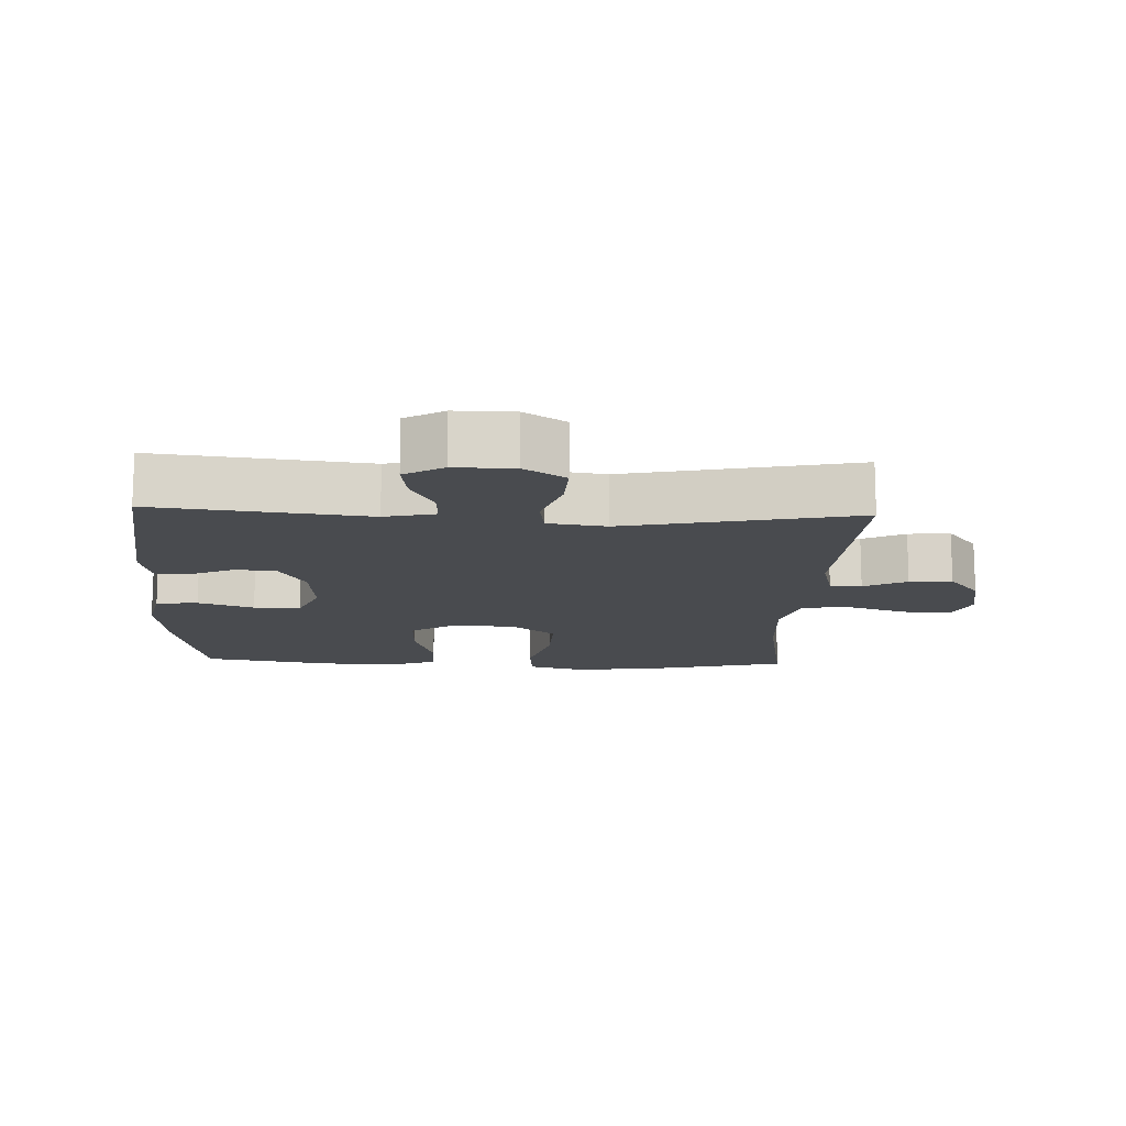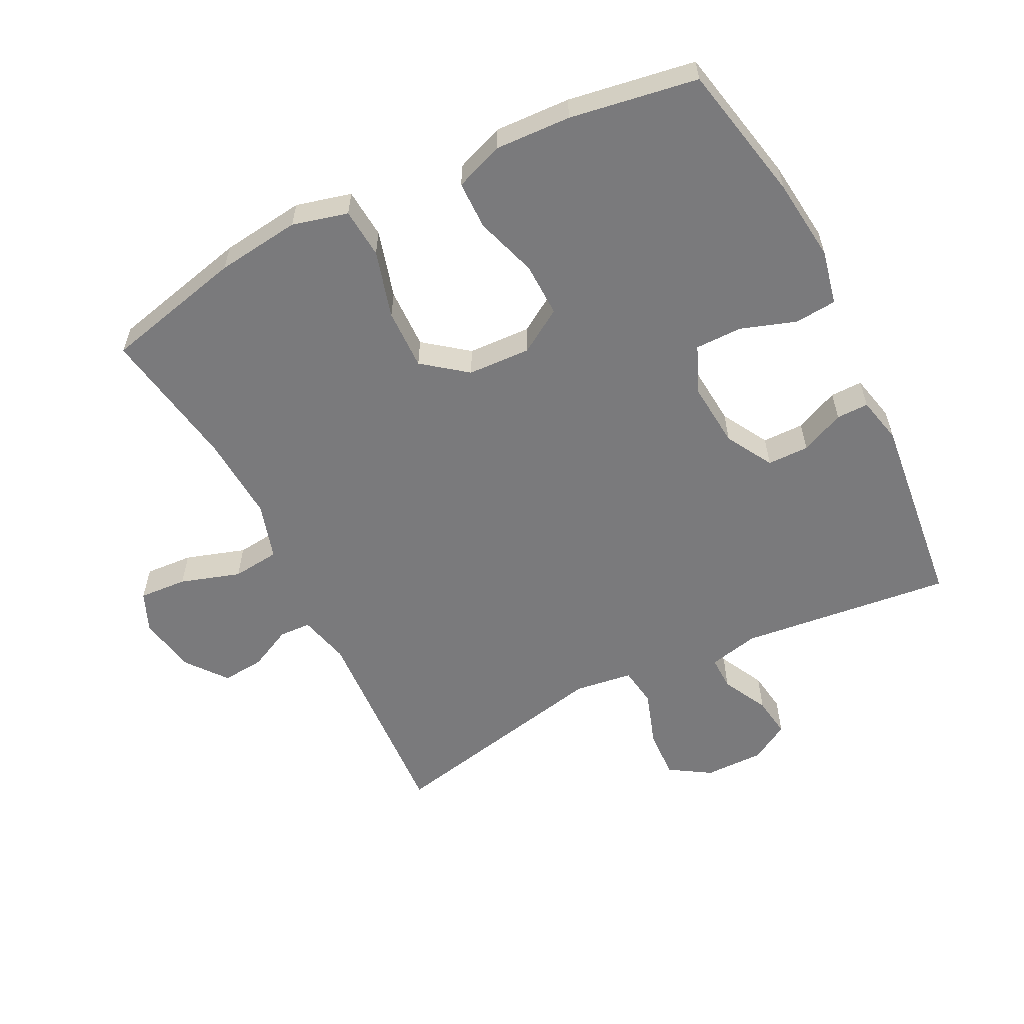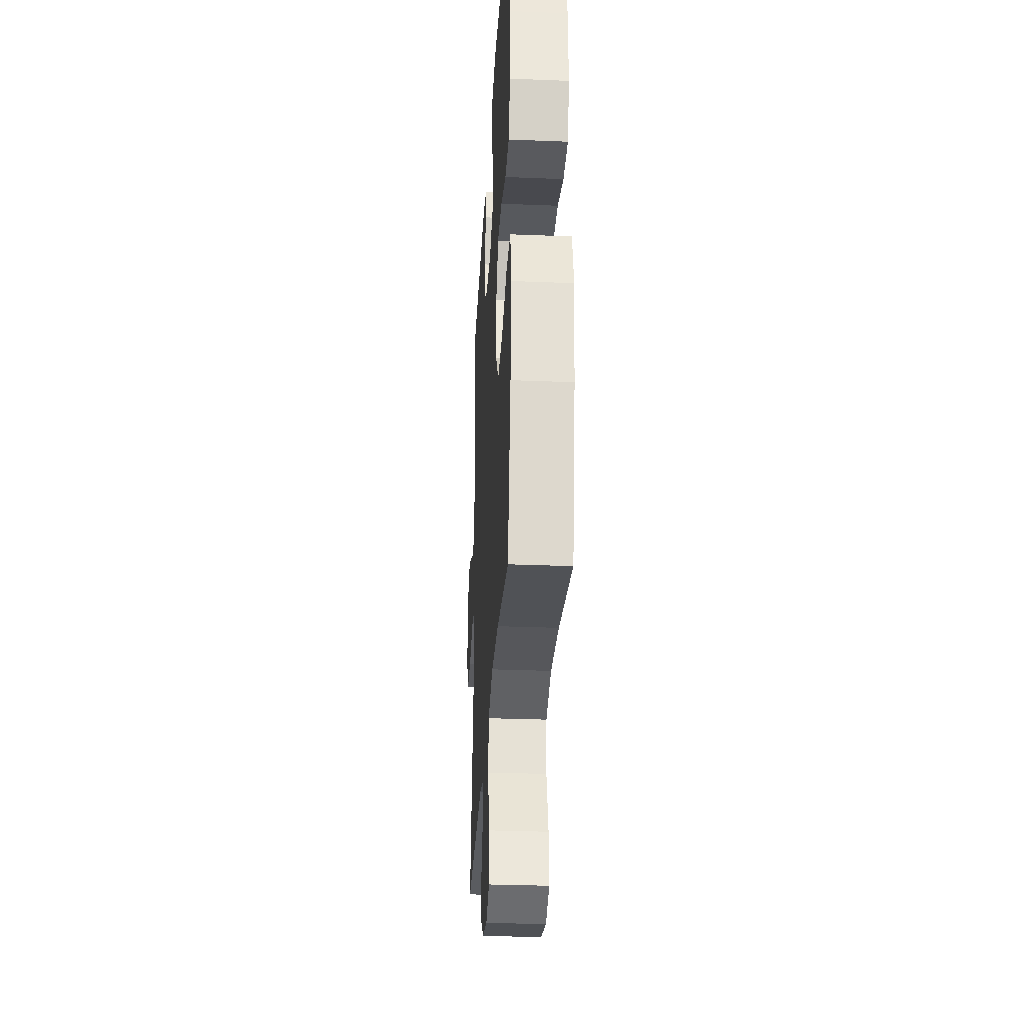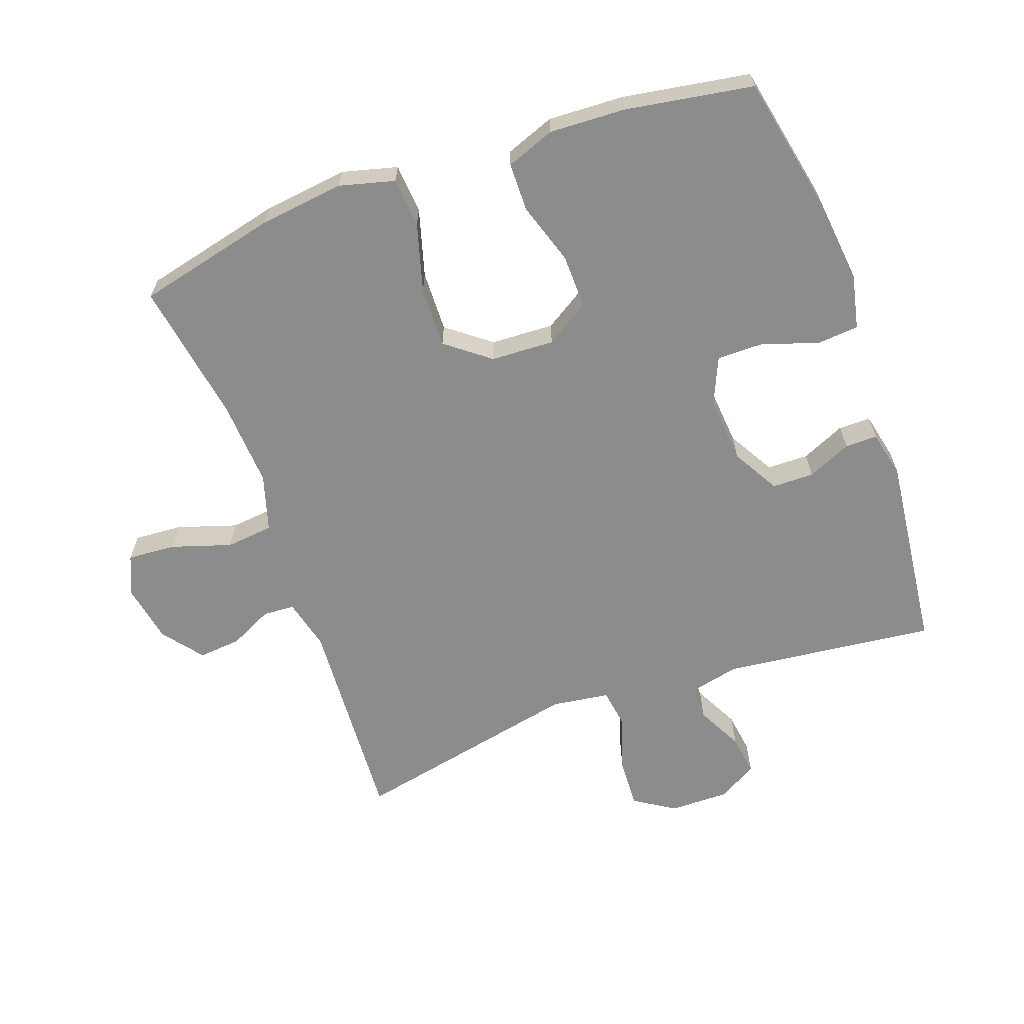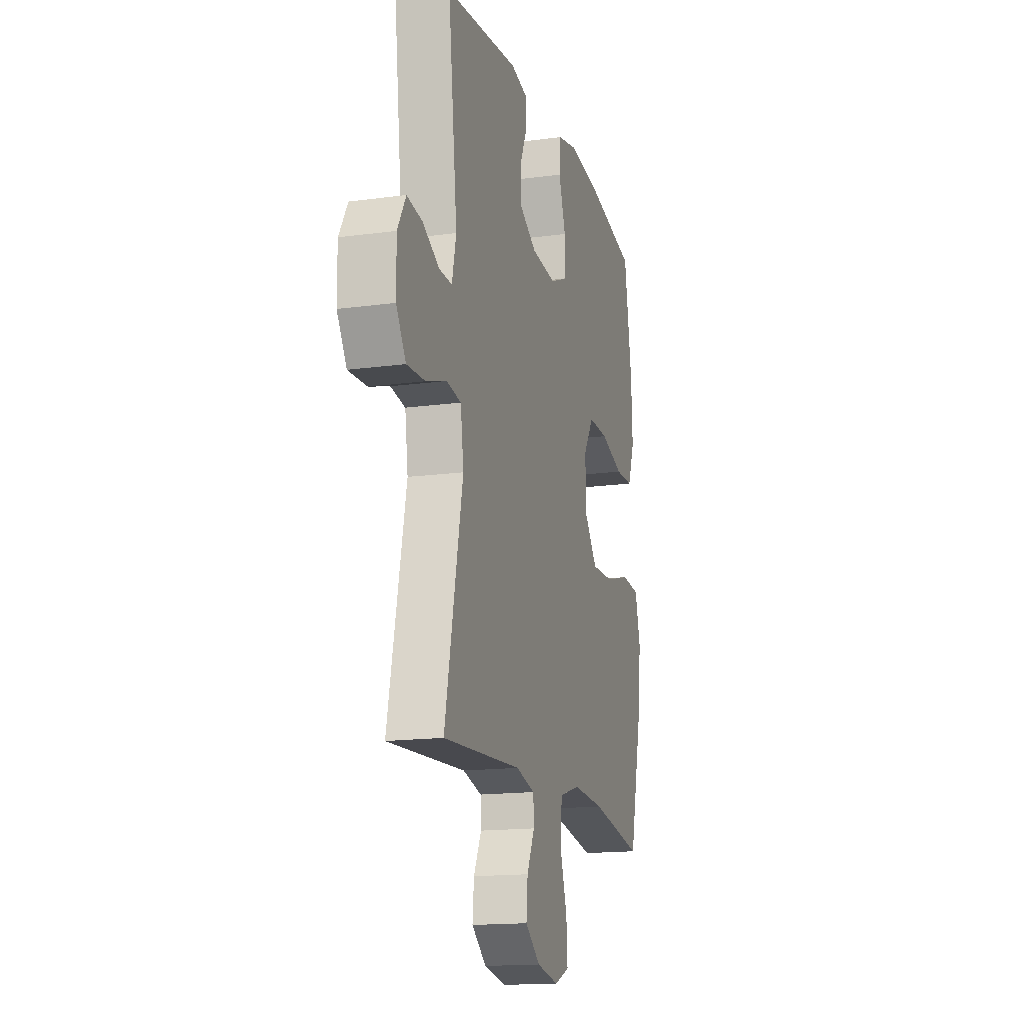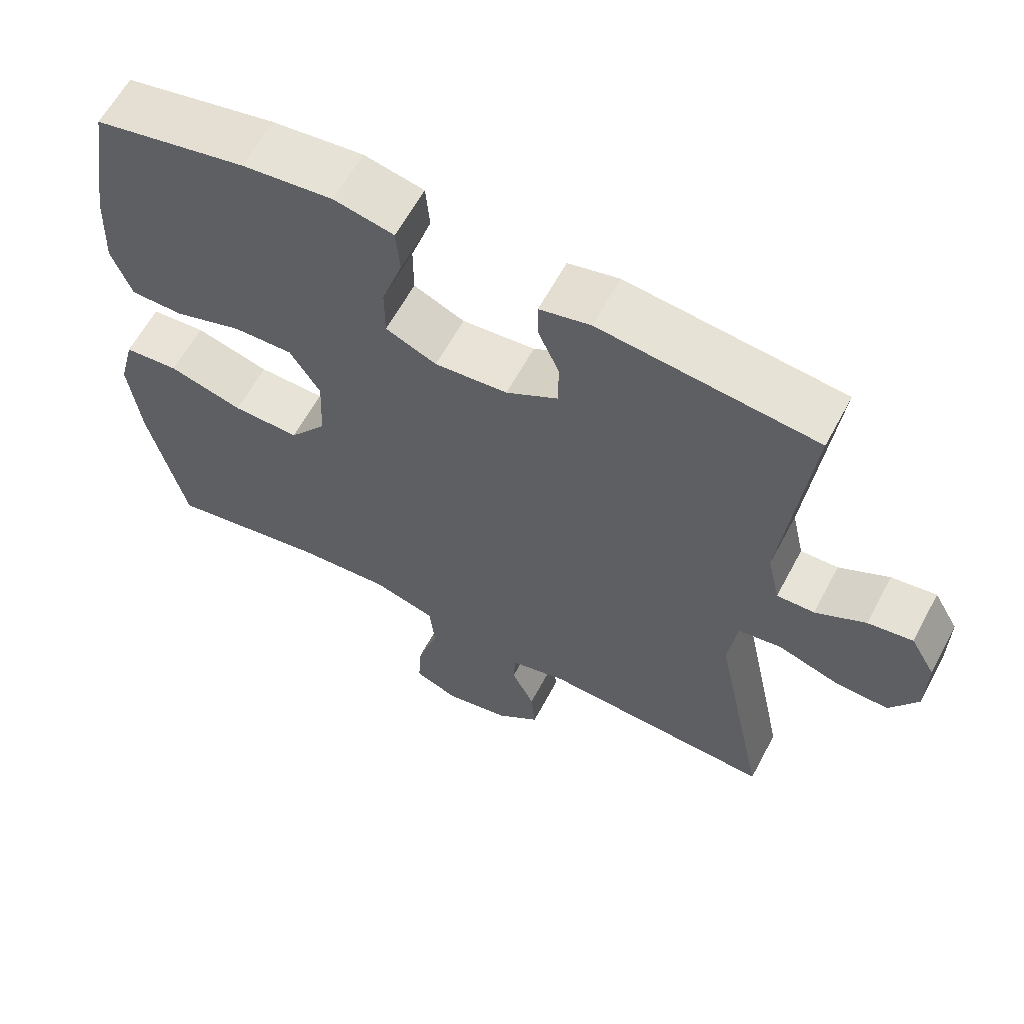
<metadata>
{"format":"obj","ext":"obj","renderer":"f3d","projection":"perspective","resolution":1024,"background":"white","views":[{"elev":-14.1,"azim":87.5,"up":"+Y"},{"elev":-58.2,"azim":-63.3,"up":"+Y"},{"elev":-30.6,"azim":-93.3,"up":"+Z"},{"elev":-64.3,"azim":-70.3,"up":"+Y"},{"elev":-15.9,"azim":105.9,"up":"+Z"},{"elev":61.4,"azim":28.0,"up":"+Z"}]}
</metadata>
<code>
o path356
v -0.5478 0.0375 0.3269
v -0.553 0.0375 0.2091
v -0.5247 0.0375 0.1336
v -0.45 0.0375 0.1327
v -0.3538 0.0375 0.1637
v -0.27 0.0375 0.1656
v -0.2272 0.0375 0.09744
v -0.2316 0.0375 -0.000676
v -0.284 0.0375 -0.06841
v -0.3785 0.0375 -0.06604
v -0.4836 0.0375 -0.03631
v -0.561 0.0375 -0.04256
v -0.5833 0.0375 -0.1285
v -0.5671 0.0375 -0.259
v -0.5154 0.0375 -0.4767
v -0.2945 0.0375 -0.4395
v -0.1617 0.0375 -0.4312
v -0.07356 0.0375 -0.4574
v -0.06571 0.0375 -0.5309
v -0.09543 0.0375 -0.624
v -0.1004 0.0375 -0.6985
v -0.0383 0.0375 -0.7248
v 0.05269 0.0375 -0.7073
v 0.1144 0.0375 -0.6589
v 0.1084 0.0375 -0.5931
v 0.07605 0.0375 -0.5267
v 0.07844 0.0375 -0.4774
v 0.1578 0.0375 -0.4576
v 0.4865 0.0375 -0.4767
v 0.4117 0.0375 -0.1189
v 0.4244 0.0375 -0.02921
v 0.4856 0.0375 -0.0201
v 0.5715 0.0375 -0.0487
v 0.6482 0.0375 -0.05237
v 0.6884 0.0375 0.01118
v 0.6892 0.0375 0.103
v 0.6543 0.0375 0.1638
v 0.5906 0.0375 0.1547
v 0.5197 0.0375 0.1181
v 0.4665 0.0375 0.117
v 0.4489 0.0375 0.1949
v 0.4865 0.0375 0.525
v 0.1802 0.0375 0.5598
v 0.1078 0.0375 0.5433
v 0.1081 0.0375 0.4933
v 0.1385 0.0375 0.4251
v 0.1376 0.0375 0.3605
v 0.06492 0.0375 0.3188
v -0.03838 0.0375 0.3098
v -0.1105 0.0375 0.3414
v -0.1105 0.0375 0.4142
v -0.08139 0.0375 0.5004
v -0.087 0.0375 0.5653
v -0.1715 0.0375 0.5838
v -0.3004 0.0375 0.5695
v -0.5154 0.0375 0.525
v -0.5478 -0.0375 0.3269
v -0.553 -0.0375 0.2091
v -0.5247 -0.0375 0.1336
v -0.45 -0.0375 0.1327
v -0.3538 -0.0375 0.1637
v -0.27 -0.0375 0.1656
v -0.2272 -0.0375 0.09744
v -0.2316 -0.0375 -0.000676
v -0.284 -0.0375 -0.06841
v -0.3785 -0.0375 -0.06604
v -0.4836 -0.0375 -0.03631
v -0.561 -0.0375 -0.04256
v -0.5833 -0.0375 -0.1285
v -0.5671 -0.0375 -0.259
v -0.5154 -0.0375 -0.4767
v -0.2945 -0.0375 -0.4395
v -0.1617 -0.0375 -0.4312
v -0.07356 -0.0375 -0.4574
v -0.06571 -0.0375 -0.5309
v -0.09543 -0.0375 -0.624
v -0.1004 -0.0375 -0.6985
v -0.0383 -0.0375 -0.7248
v 0.05269 -0.0375 -0.7073
v 0.1144 -0.0375 -0.6589
v 0.1084 -0.0375 -0.5931
v 0.07605 -0.0375 -0.5267
v 0.07844 -0.0375 -0.4774
v 0.1578 -0.0375 -0.4576
v 0.4865 -0.0375 -0.4767
v 0.4117 -0.0375 -0.1189
v 0.4244 -0.0375 -0.02921
v 0.4856 -0.0375 -0.0201
v 0.5715 -0.0375 -0.0487
v 0.6482 -0.0375 -0.05237
v 0.6884 -0.0375 0.01118
v 0.6892 -0.0375 0.103
v 0.6543 -0.0375 0.1638
v 0.5906 -0.0375 0.1547
v 0.5197 -0.0375 0.1181
v 0.4665 -0.0375 0.117
v 0.4489 -0.0375 0.1949
v 0.4865 -0.0375 0.525
v 0.1802 -0.0375 0.5598
v 0.1078 -0.0375 0.5433
v 0.1081 -0.0375 0.4933
v 0.1385 -0.0375 0.4251
v 0.1376 -0.0375 0.3605
v 0.06492 -0.0375 0.3188
v -0.03838 -0.0375 0.3098
v -0.1105 -0.0375 0.3414
v -0.1105 -0.0375 0.4142
v -0.08139 -0.0375 0.5004
v -0.087 -0.0375 0.5653
v -0.1715 -0.0375 0.5838
v -0.3004 -0.0375 0.5695
v -0.5154 -0.0375 0.525
v -0.087 0.0375 0.5653
v -0.087 0.0375 0.5653
v -0.1715 0.0375 0.5838
v -0.3004 0.0375 0.5695
v -0.08139 0.0375 0.5004
v 0.1802 0.0375 0.5598
v 0.1078 0.0375 0.5433
v 0.1078 0.0375 0.5433
v 0.1081 0.0375 0.4933
v 0.4865 0.0375 0.525
v 0.4865 0.0375 0.525
v -0.5154 0.0375 0.525
v -0.5154 0.0375 0.525
v -0.1105 0.0375 0.4142
v 0.1385 0.0375 0.4251
v -0.5478 0.0375 0.3269
v 0.1376 0.0375 0.3605
v -0.1105 0.0375 0.3414
v -0.1105 0.0375 0.3414
v 0.06492 0.0375 0.3188
v -0.03838 0.0375 0.3098
v -0.553 0.0375 0.2091
v 0.4489 0.0375 0.1949
v -0.5247 0.0375 0.1336
v -0.5247 0.0375 0.1336
v 0.4665 0.0375 0.117
v 0.4665 0.0375 0.117
v -0.3538 0.0375 0.1637
v -0.27 0.0375 0.1656
v -0.2272 0.0375 0.09744
v 0.6892 0.0375 0.103
v 0.6543 0.0375 0.1638
v 0.6543 0.0375 0.1638
v 0.5906 0.0375 0.1547
v -0.45 0.0375 0.1327
v 0.5197 0.0375 0.1181
v 0.6884 0.0375 0.01118
v -0.2316 0.0375 -0.000676
v 0.6482 0.0375 -0.05237
v 0.6482 0.0375 -0.05237
v -0.284 0.0375 -0.06841
v 0.5715 0.0375 -0.0487
v 0.4856 0.0375 -0.0201
v 0.4244 0.0375 -0.02921
v 0.4244 0.0375 -0.02921
v 0.4117 0.0375 -0.1189
v -0.3785 0.0375 -0.06604
v -0.4836 0.0375 -0.03631
v -0.561 0.0375 -0.04256
v -0.561 0.0375 -0.04256
v -0.5833 0.0375 -0.1285
v -0.5671 0.0375 -0.259
v 0.4865 0.0375 -0.4767
v 0.4865 0.0375 -0.4767
v 0.1578 0.0375 -0.4576
v -0.1617 0.0375 -0.4312
v -0.07356 0.0375 -0.4574
v -0.07356 0.0375 -0.4574
v -0.2945 0.0375 -0.4395
v -0.5154 0.0375 -0.4767
v -0.5154 0.0375 -0.4767
v 0.07844 0.0375 -0.4774
v 0.07844 0.0375 -0.4774
v -0.06571 0.0375 -0.5309
v 0.07605 0.0375 -0.5267
v 0.1084 0.0375 -0.5931
v -0.09543 0.0375 -0.624
v 0.1144 0.0375 -0.6589
v -0.1004 0.0375 -0.6985
v -0.1004 0.0375 -0.6985
v 0.05269 0.0375 -0.7073
v -0.0383 0.0375 -0.7248
v -0.087 -0.0375 0.5653
v -0.087 -0.0375 0.5653
v -0.1715 -0.0375 0.5838
v -0.3004 -0.0375 0.5695
v -0.08139 -0.0375 0.5004
v 0.1802 -0.0375 0.5598
v 0.1078 -0.0375 0.5433
v 0.1078 -0.0375 0.5433
v 0.1081 -0.0375 0.4933
v 0.4865 -0.0375 0.525
v 0.4865 -0.0375 0.525
v -0.5154 -0.0375 0.525
v -0.5154 -0.0375 0.525
v -0.1105 -0.0375 0.4142
v 0.1385 -0.0375 0.4251
v -0.5478 -0.0375 0.3269
v 0.1376 -0.0375 0.3605
v -0.1105 -0.0375 0.3414
v -0.1105 -0.0375 0.3414
v 0.06492 -0.0375 0.3188
v -0.03838 -0.0375 0.3098
v -0.553 -0.0375 0.2091
v 0.4489 -0.0375 0.1949
v -0.5247 -0.0375 0.1336
v -0.5247 -0.0375 0.1336
v 0.4665 -0.0375 0.117
v 0.4665 -0.0375 0.117
v -0.3538 -0.0375 0.1637
v -0.27 -0.0375 0.1656
v -0.2272 -0.0375 0.09744
v 0.6892 -0.0375 0.103
v 0.6543 -0.0375 0.1638
v 0.6543 -0.0375 0.1638
v 0.5906 -0.0375 0.1547
v -0.45 -0.0375 0.1327
v 0.5197 -0.0375 0.1181
v 0.6884 -0.0375 0.01118
v -0.2316 -0.0375 -0.000676
v 0.6482 -0.0375 -0.05237
v 0.6482 -0.0375 -0.05237
v -0.284 -0.0375 -0.06841
v 0.5715 -0.0375 -0.0487
v 0.4856 -0.0375 -0.0201
v 0.4244 -0.0375 -0.02921
v 0.4244 -0.0375 -0.02921
v 0.4117 -0.0375 -0.1189
v -0.3785 -0.0375 -0.06604
v -0.4836 -0.0375 -0.03631
v -0.561 -0.0375 -0.04256
v -0.561 -0.0375 -0.04256
v -0.5833 -0.0375 -0.1285
v -0.5671 -0.0375 -0.259
v 0.4865 -0.0375 -0.4767
v 0.4865 -0.0375 -0.4767
v 0.1578 -0.0375 -0.4576
v -0.1617 -0.0375 -0.4312
v -0.07356 -0.0375 -0.4574
v -0.07356 -0.0375 -0.4574
v -0.2945 -0.0375 -0.4395
v -0.5154 -0.0375 -0.4767
v -0.5154 -0.0375 -0.4767
v 0.07844 -0.0375 -0.4774
v 0.07844 -0.0375 -0.4774
v -0.06571 -0.0375 -0.5309
v 0.07605 -0.0375 -0.5267
v 0.1084 -0.0375 -0.5931
v -0.09543 -0.0375 -0.624
v 0.1144 -0.0375 -0.6589
v -0.1004 -0.0375 -0.6985
v -0.1004 -0.0375 -0.6985
v 0.05269 -0.0375 -0.7073
v -0.0383 -0.0375 -0.7248
f 202 214 205
f 230 228 222
f 215 218 221
f 188 198 187
f 222 228 204
f 235 231 232
f 219 206 208
f 221 220 226
f 188 200 212
f 240 225 243
f 243 225 231
f 222 204 214
f 241 239 222
f 248 246 241
f 213 202 188
f 194 201 207
f 199 190 193
f 187 198 189
f 251 250 248
f 236 231 235
f 240 222 225
f 239 230 222
f 210 207 228
f 249 246 248
f 255 250 251
f 193 190 191
f 202 198 188
f 201 204 207
f 241 246 239
f 216 218 215
f 212 200 206
f 194 199 201
f 235 232 233
f 256 255 251
f 244 243 236
f 204 205 214
f 210 227 220
f 200 188 196
f 212 206 219
f 190 199 194
f 228 207 204
f 243 231 236
f 230 239 237
f 223 221 226
f 213 188 212
f 214 202 213
f 226 220 227
f 250 249 248
f 227 210 228
f 187 189 185
f 220 221 218
f 253 256 251
f 252 250 255
f 241 222 240
f 114 54 110 186
f 54 55 111 110
f 52 53 109 108
f 43 120 192 99
f 44 45 101 100
f 123 43 99 195
f 55 125 197 111
f 51 52 108 107
f 45 46 102 101
f 56 1 57 112
f 46 47 103 102
f 131 51 107 203
f 47 48 104 103
f 49 50 106 105
f 1 2 58 57
f 48 49 105 104
f 41 42 98 97
f 2 137 209 58
f 139 41 97 211
f 5 6 62 61
f 6 7 63 62
f 36 145 217 92
f 37 38 94 93
f 4 5 61 60
f 3 4 60 59
f 38 39 95 94
f 39 40 96 95
f 35 36 92 91
f 7 8 64 63
f 152 35 91 224
f 8 9 65 64
f 33 34 90 89
f 32 33 89 88
f 157 32 88 229
f 30 31 87 86
f 10 11 67 66
f 11 162 234 67
f 12 13 69 68
f 9 10 66 65
f 13 14 70 69
f 166 30 86 238
f 28 29 85 84
f 17 170 242 73
f 16 17 73 72
f 173 16 72 245
f 14 15 71 70
f 175 28 84 247
f 18 19 75 74
f 26 27 83 82
f 25 26 82 81
f 19 20 76 75
f 24 25 81 80
f 20 182 254 76
f 23 24 80 79
f 22 23 79 78
f 21 22 78 77
f 130 133 142
f 158 150 156
f 143 149 146
f 116 115 126
f 150 132 156
f 163 160 159
f 147 136 134
f 149 154 148
f 116 140 128
f 168 171 153
f 171 159 153
f 150 142 132
f 169 150 167
f 176 169 174
f 141 116 130
f 122 135 129
f 127 121 118
f 115 117 126
f 179 176 178
f 164 163 159
f 168 153 150
f 167 150 158
f 138 156 135
f 177 176 174
f 183 179 178
f 121 119 118
f 130 116 126
f 129 135 132
f 169 167 174
f 144 143 146
f 140 134 128
f 122 129 127
f 163 161 160
f 184 179 183
f 172 164 171
f 132 142 133
f 138 148 155
f 128 124 116
f 140 147 134
f 118 122 127
f 156 132 135
f 171 164 159
f 158 165 167
f 151 154 149
f 141 140 116
f 142 141 130
f 154 155 148
f 178 176 177
f 155 156 138
f 115 113 117
f 148 146 149
f 181 179 184
f 180 183 178
f 169 168 150

</code>
